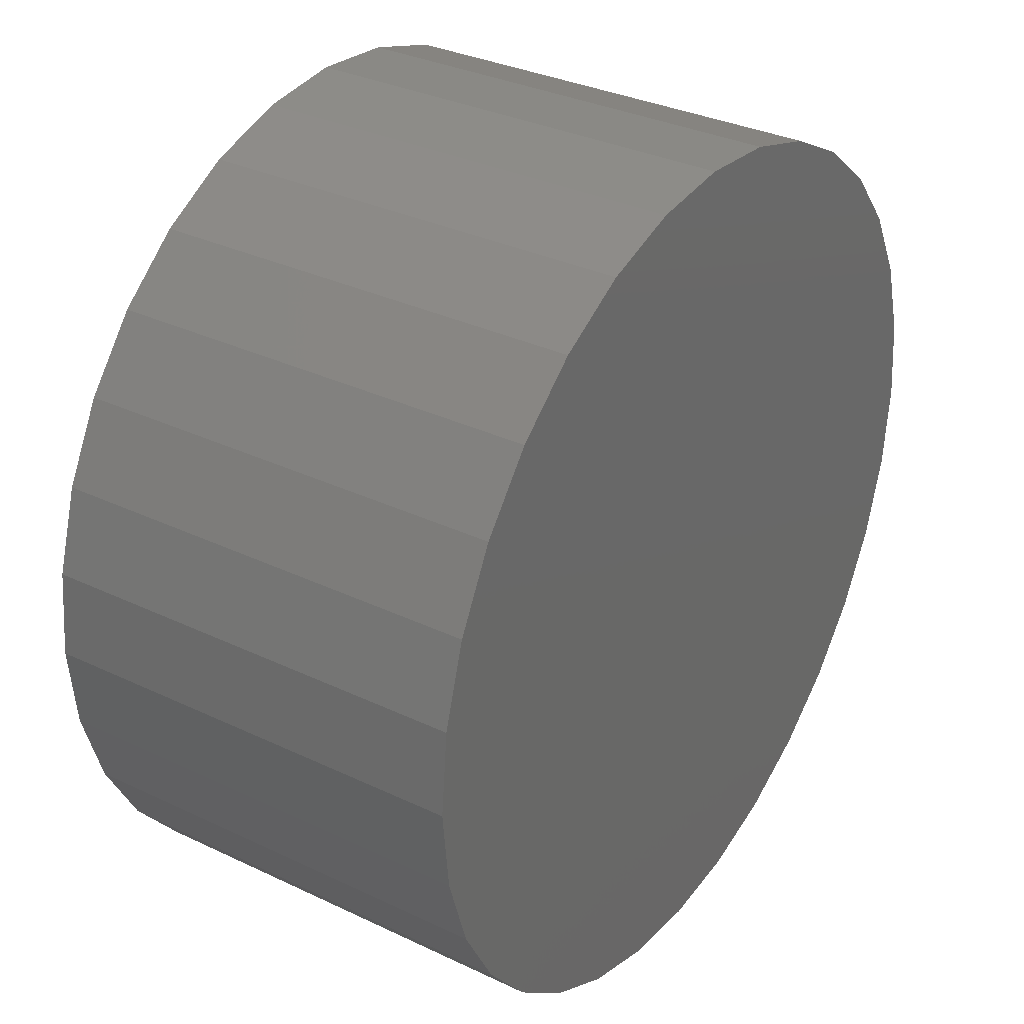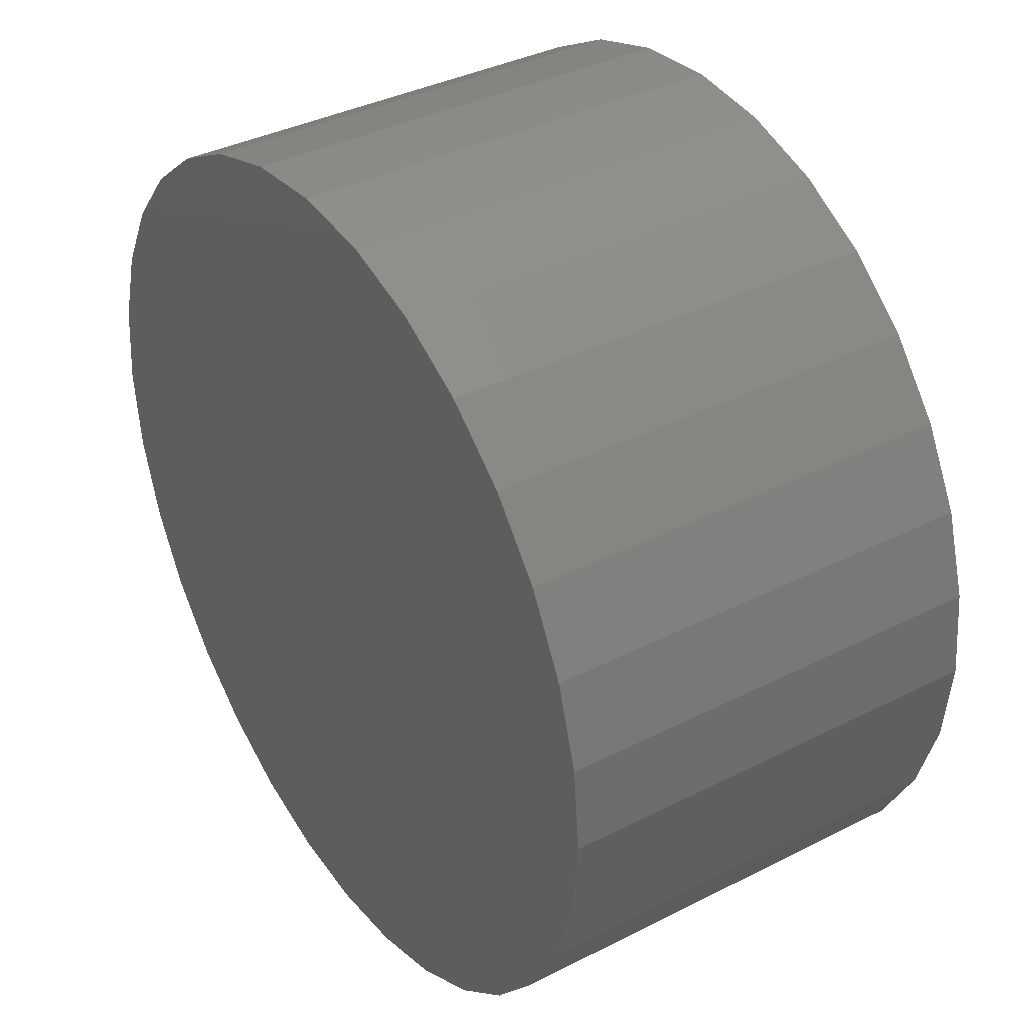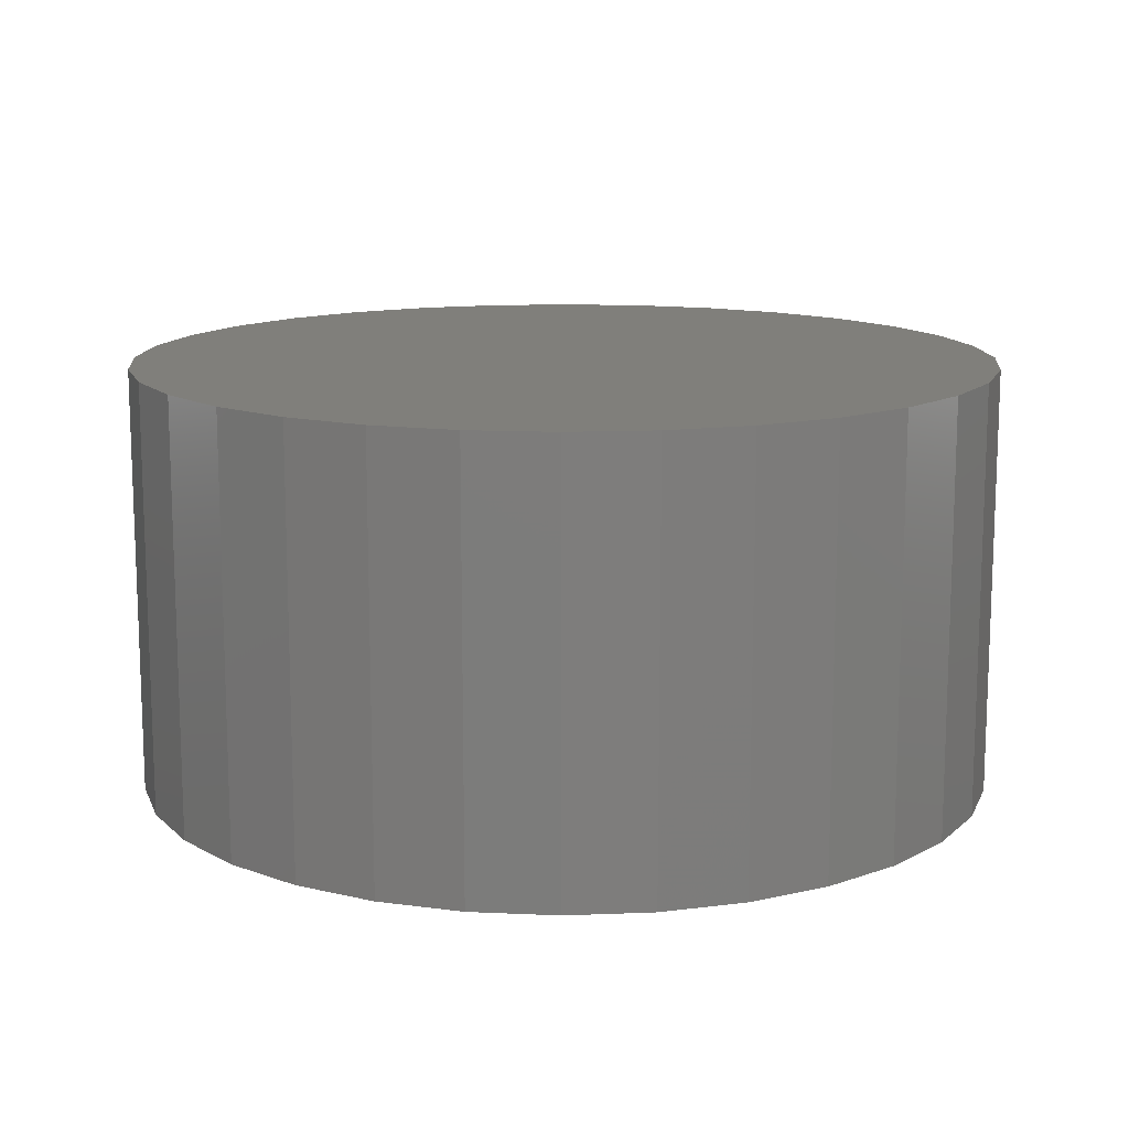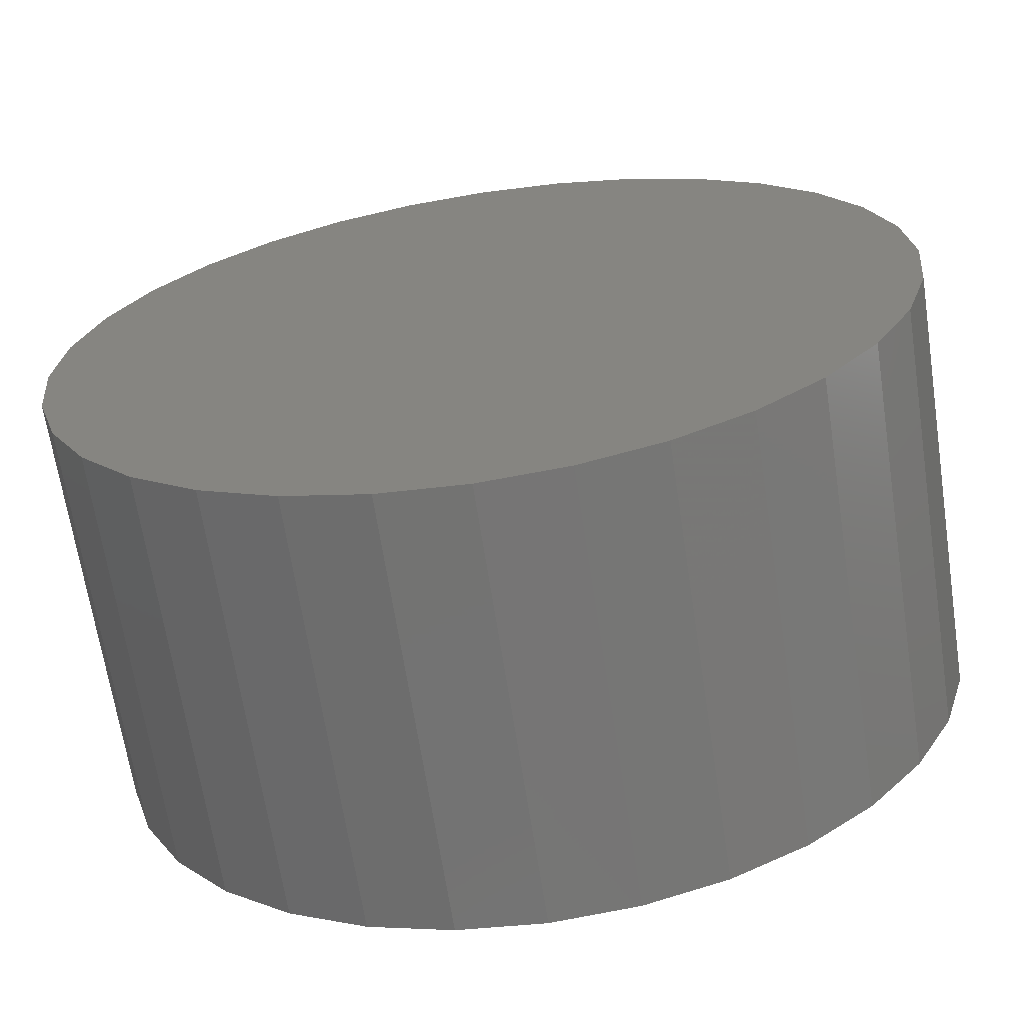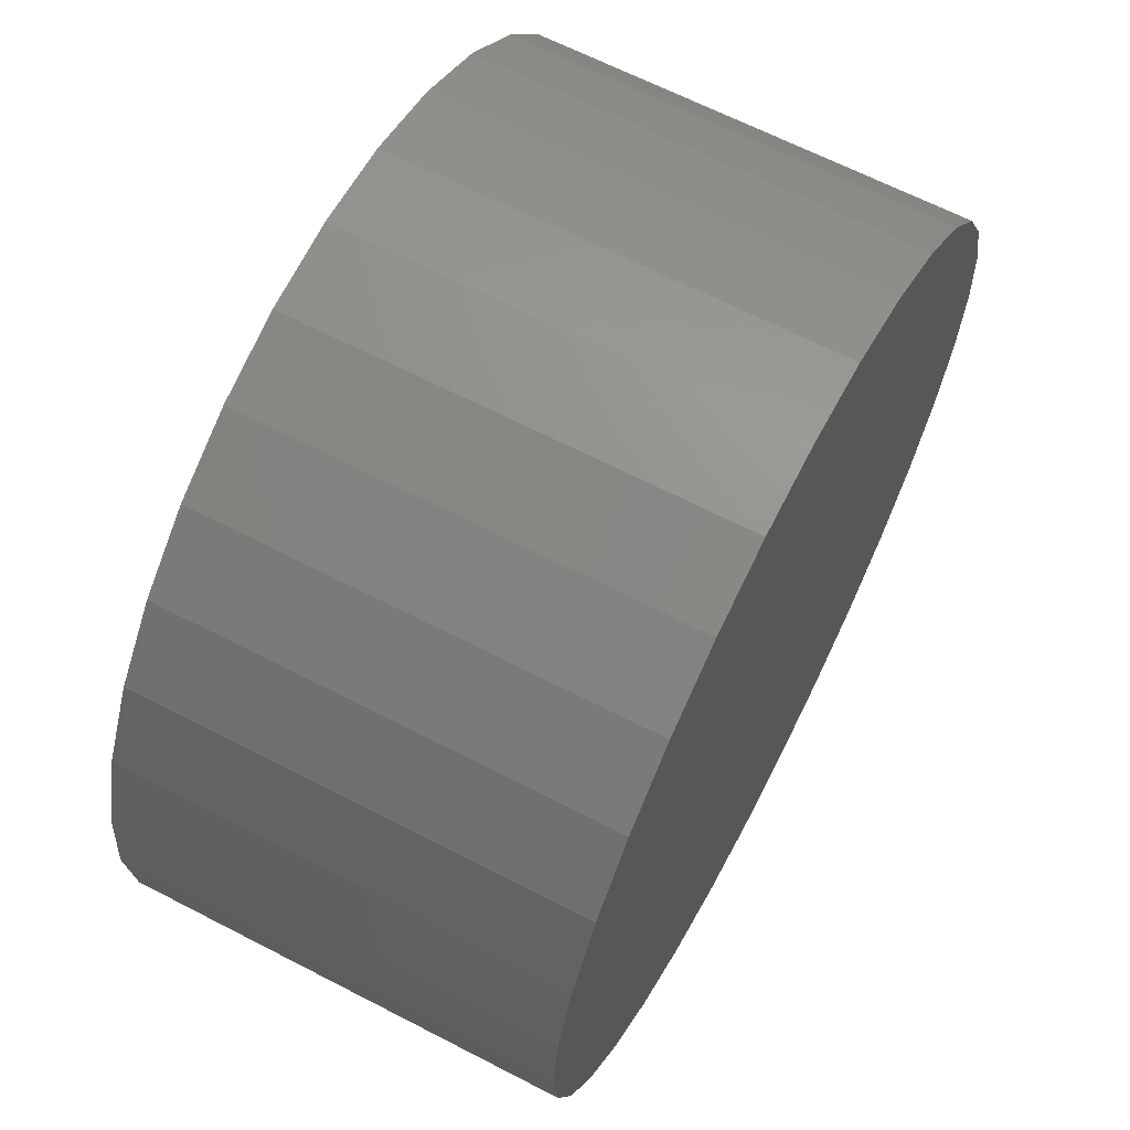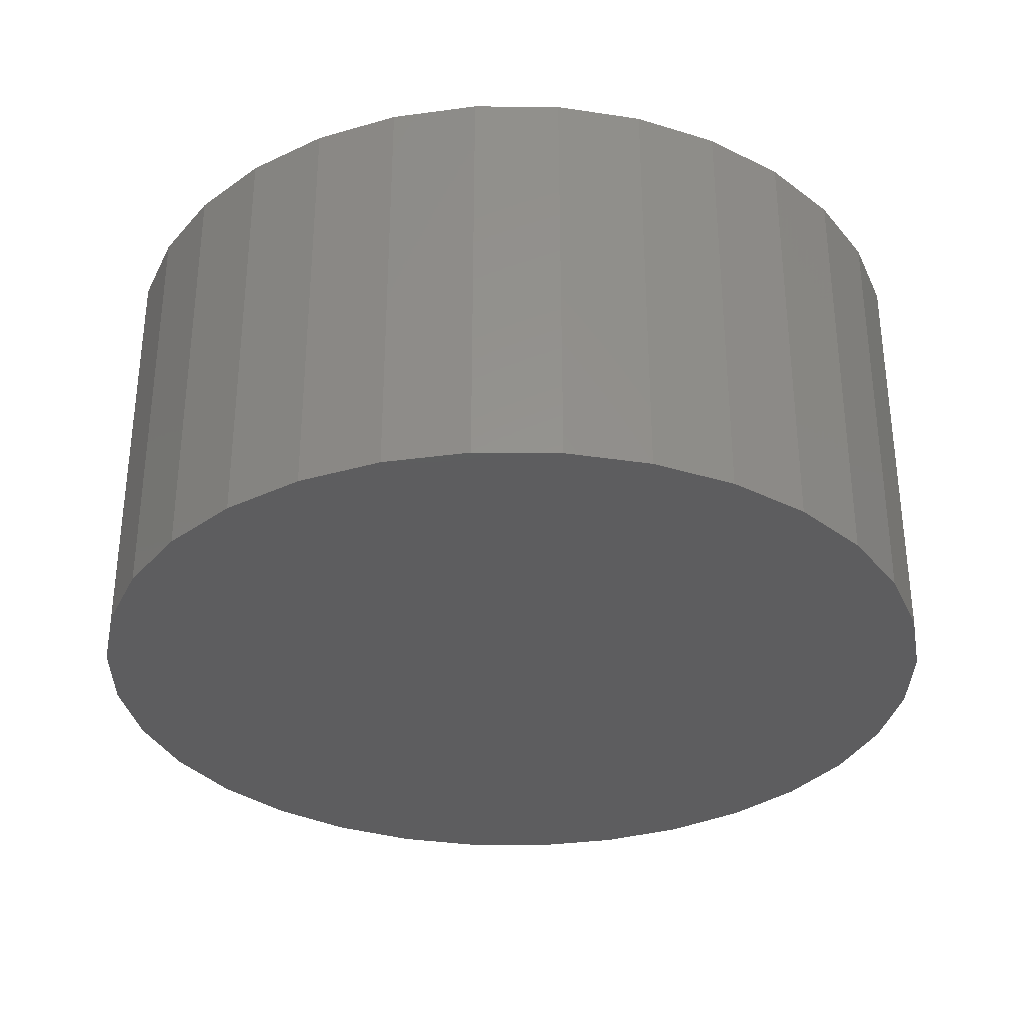
<metadata>
{"format":"stl","ext":"stl","renderer":"f3d","projection":"perspective","resolution":1024,"background":"white","views":[{"elev":32.8,"azim":123.4,"up":"+Y"},{"elev":37.3,"azim":56.9,"up":"+Y"},{"elev":13.1,"azim":22.9,"up":"+Z"},{"elev":-66.7,"azim":-171.3,"up":"+Y"},{"elev":65.1,"azim":-62.5,"up":"+Y"},{"elev":-32.9,"azim":-175.0,"up":"+Z"}]}
</metadata>
<code>
# stl→obj: 64 verts, 124 faces
v 0.4658 0.1895 0
v 0.4658 0.1895 0.09375
v 0.4676 0.208 0
v 0.4676 0.208 0.09375
v 0.473 0.2257 0
v 0.473 0.2257 0.09375
v 0.4818 0.2421 0
v 0.4818 0.2421 0.09375
v 0.4935 0.2565 0
v 0.4935 0.2565 0.09375
v 0.5079 0.2682 0
v 0.5079 0.2682 0.09375
v 0.5243 0.277 0
v 0.5243 0.277 0.09375
v 0.542 0.2824 0
v 0.542 0.2824 0.09375
v 0.5605 0.2842 0
v 0.5605 0.2842 0.09375
v 0.579 0.2824 0
v 0.579 0.2824 0.09375
v 0.5968 0.277 0
v 0.5968 0.277 0.09375
v 0.6132 0.2682 0
v 0.6132 0.2682 0.09375
v 0.6275 0.2565 0
v 0.6275 0.2565 0.09375
v 0.6393 0.2421 0
v 0.6393 0.2421 0.09375
v 0.6481 0.2257 0
v 0.6481 0.2257 0.09375
v 0.6534 0.208 0
v 0.6534 0.208 0.09375
v 0.6553 0.1895 0
v 0.6553 0.1895 0.09375
v 0.6534 0.171 0
v 0.6534 0.171 0.09375
v 0.6481 0.1532 0
v 0.6481 0.1532 0.09375
v 0.6393 0.1368 0
v 0.6393 0.1368 0.09375
v 0.6275 0.1225 0
v 0.6275 0.1225 0.09375
v 0.6132 0.1107 0
v 0.6132 0.1107 0.09375
v 0.5968 0.1019 0
v 0.5968 0.1019 0.09375
v 0.579 0.09656 0
v 0.579 0.09656 0.09375
v 0.5605 0.09474 0
v 0.5605 0.09474 0.09375
v 0.542 0.09656 0
v 0.542 0.09656 0.09375
v 0.5243 0.1019 0
v 0.5243 0.1019 0.09375
v 0.5079 0.1107 0
v 0.5079 0.1107 0.09375
v 0.4935 0.1225 0
v 0.4935 0.1225 0.09375
v 0.4818 0.1368 0
v 0.4818 0.1368 0.09375
v 0.473 0.1532 0
v 0.473 0.1532 0.09375
v 0.4676 0.171 0
v 0.4676 0.171 0.09375
f 1 2 3
f 3 2 4
f 3 4 5
f 5 4 6
f 5 6 7
f 7 6 8
f 7 8 9
f 9 8 10
f 9 10 11
f 11 10 12
f 11 12 13
f 13 12 14
f 13 14 15
f 15 14 16
f 15 16 17
f 17 16 18
f 17 18 19
f 19 18 20
f 19 20 21
f 21 20 22
f 21 22 23
f 23 22 24
f 23 24 25
f 25 24 26
f 25 26 27
f 27 26 28
f 27 28 29
f 29 28 30
f 29 30 31
f 31 30 32
f 31 32 33
f 33 32 34
f 33 34 35
f 35 34 36
f 35 36 37
f 37 36 38
f 37 38 39
f 39 38 40
f 39 40 41
f 41 40 42
f 41 42 43
f 43 42 44
f 43 44 45
f 45 44 46
f 45 46 47
f 47 46 48
f 47 48 49
f 49 48 50
f 49 50 51
f 51 50 52
f 51 52 53
f 53 52 54
f 53 54 55
f 55 54 56
f 55 56 57
f 57 56 58
f 57 58 59
f 59 58 60
f 59 60 61
f 61 60 62
f 61 62 63
f 63 62 64
f 63 64 1
f 1 64 2
f 17 19 15
f 13 15 19
f 21 13 19
f 11 13 21
f 23 11 21
f 45 53 43
f 51 53 45
f 47 51 45
f 49 51 47
f 53 55 43
f 43 55 57
f 43 57 41
f 41 57 59
f 41 59 39
f 39 59 61
f 39 61 37
f 37 61 63
f 37 63 35
f 35 63 1
f 35 1 33
f 33 1 3
f 33 3 31
f 31 3 5
f 31 5 29
f 29 5 7
f 29 7 27
f 27 7 9
f 27 9 25
f 25 9 11
f 25 11 23
f 16 20 18
f 20 16 14
f 20 14 22
f 22 14 12
f 22 12 24
f 44 54 46
f 46 54 52
f 46 52 48
f 48 52 50
f 24 12 26
f 26 12 10
f 26 10 28
f 28 10 8
f 28 8 30
f 30 8 6
f 30 6 32
f 32 6 4
f 32 4 34
f 34 4 2
f 34 2 36
f 36 2 64
f 36 64 38
f 38 64 62
f 38 62 40
f 40 62 60
f 40 60 42
f 42 60 58
f 42 58 44
f 44 58 56
f 44 56 54

</code>
